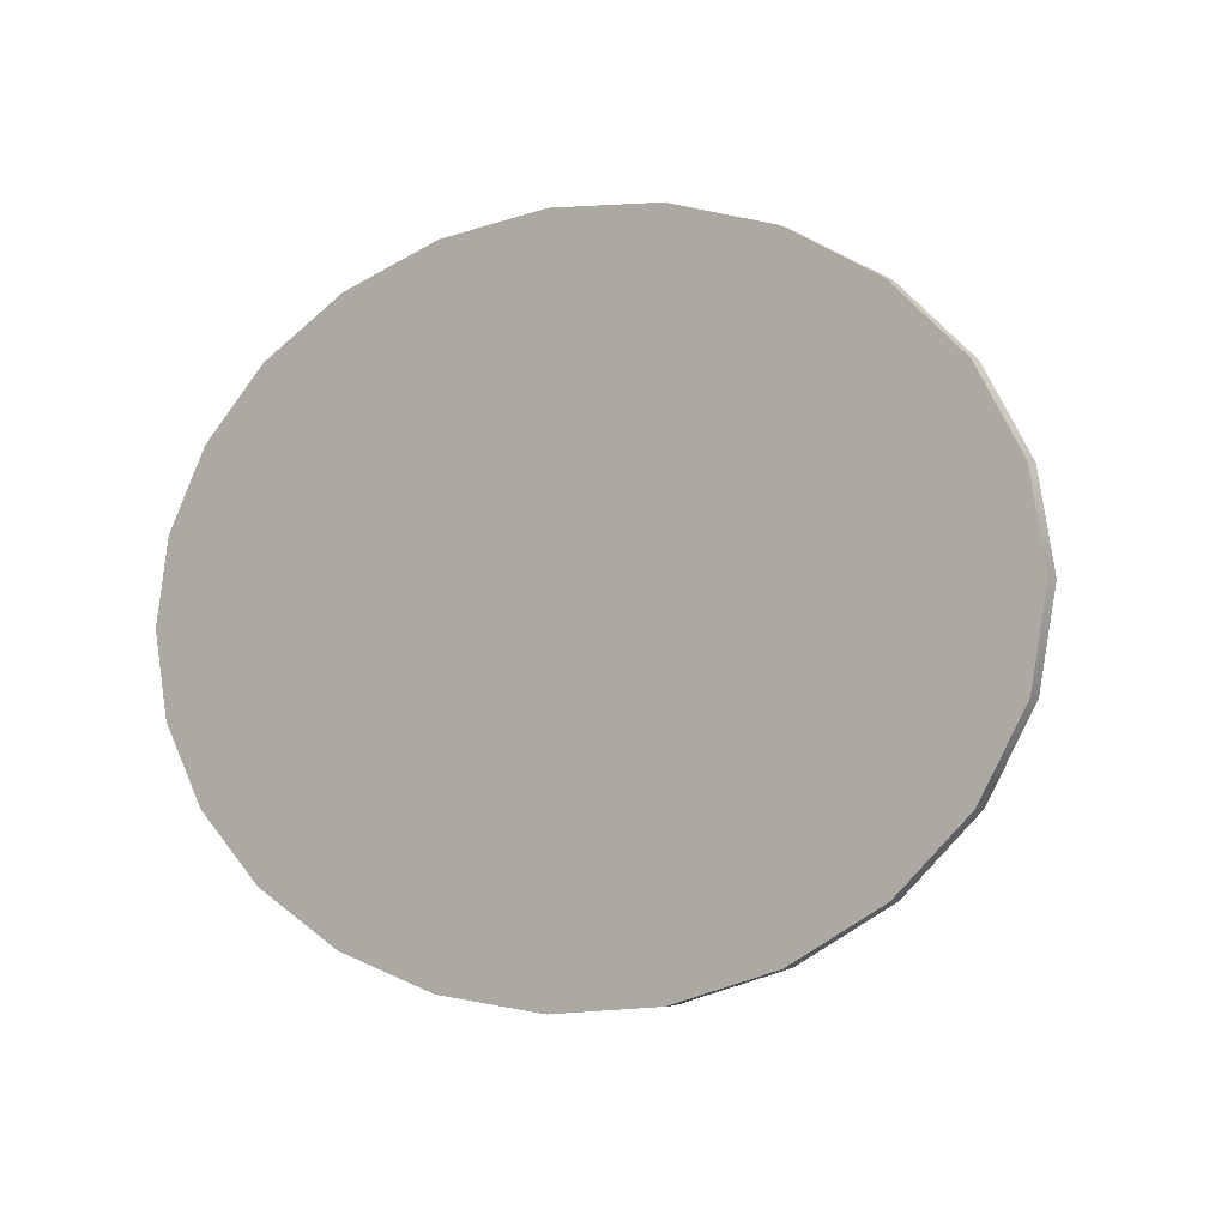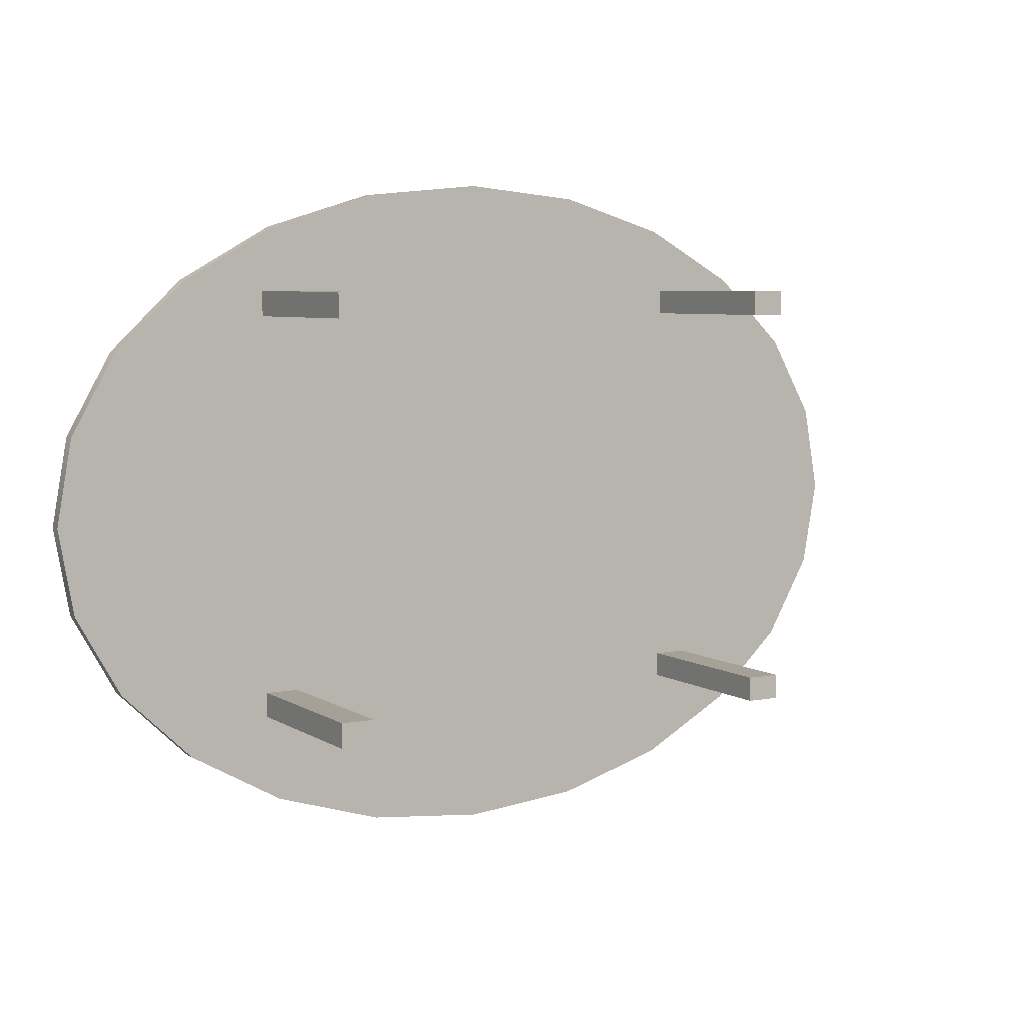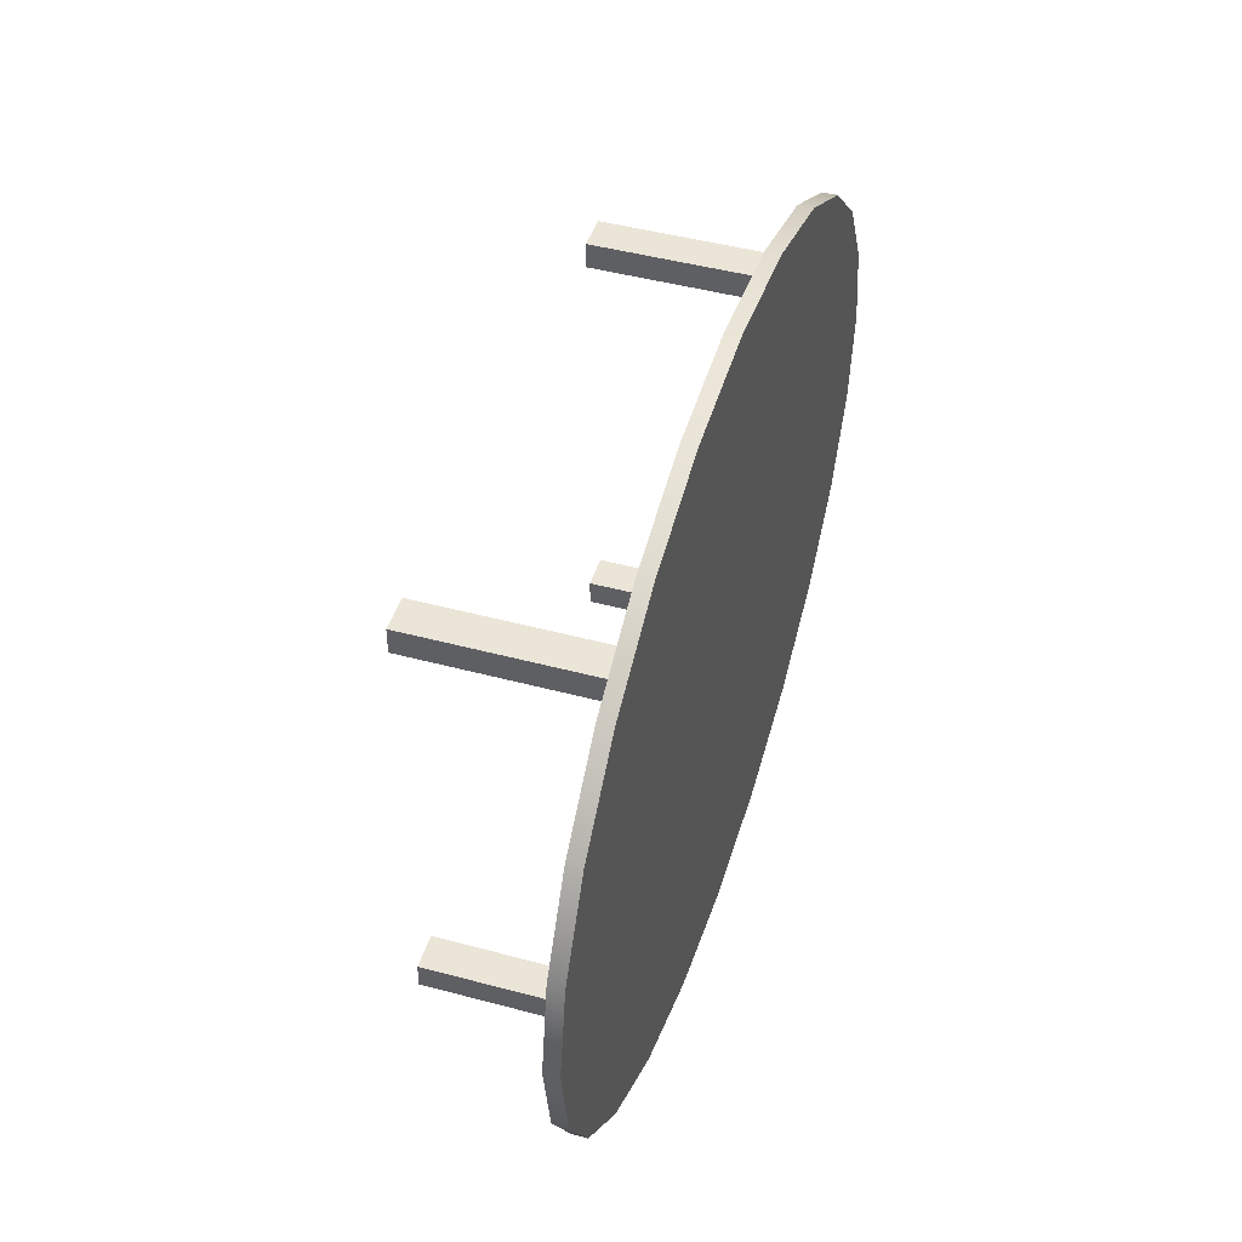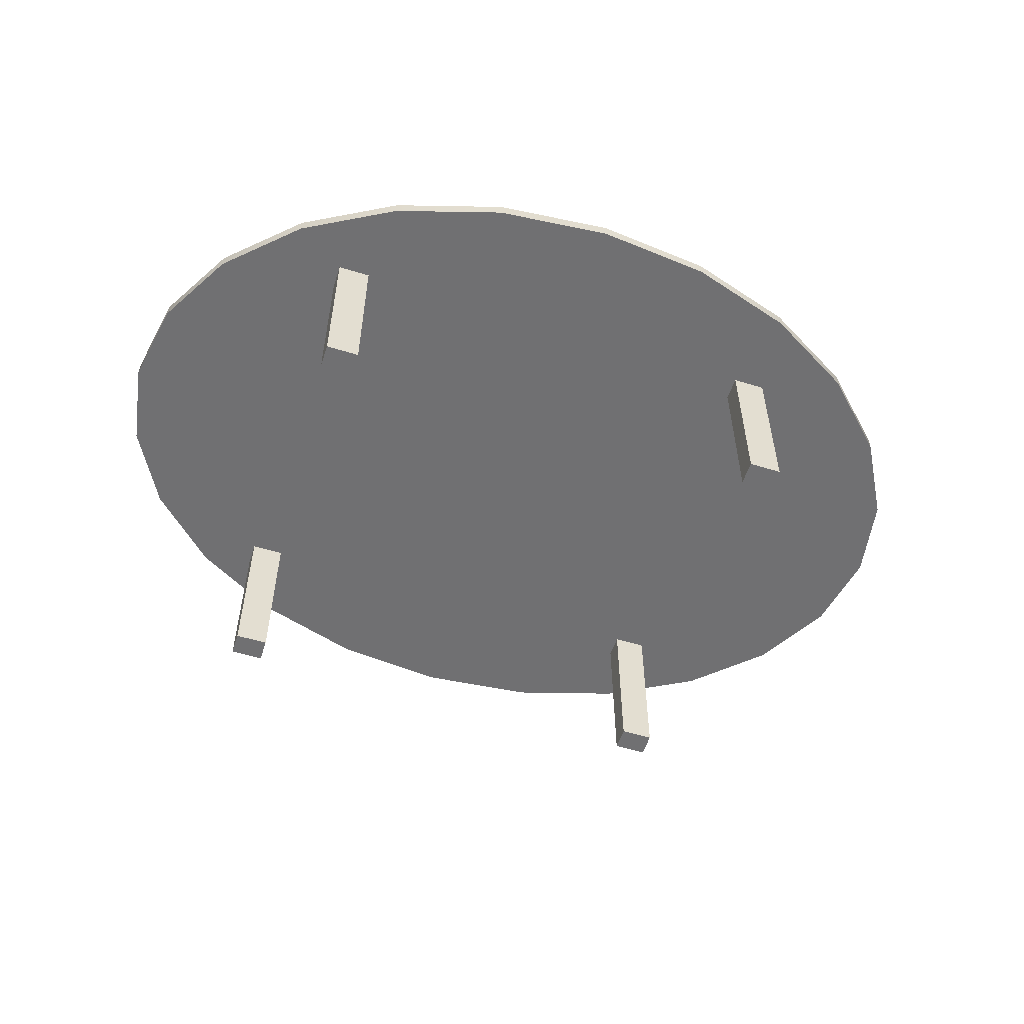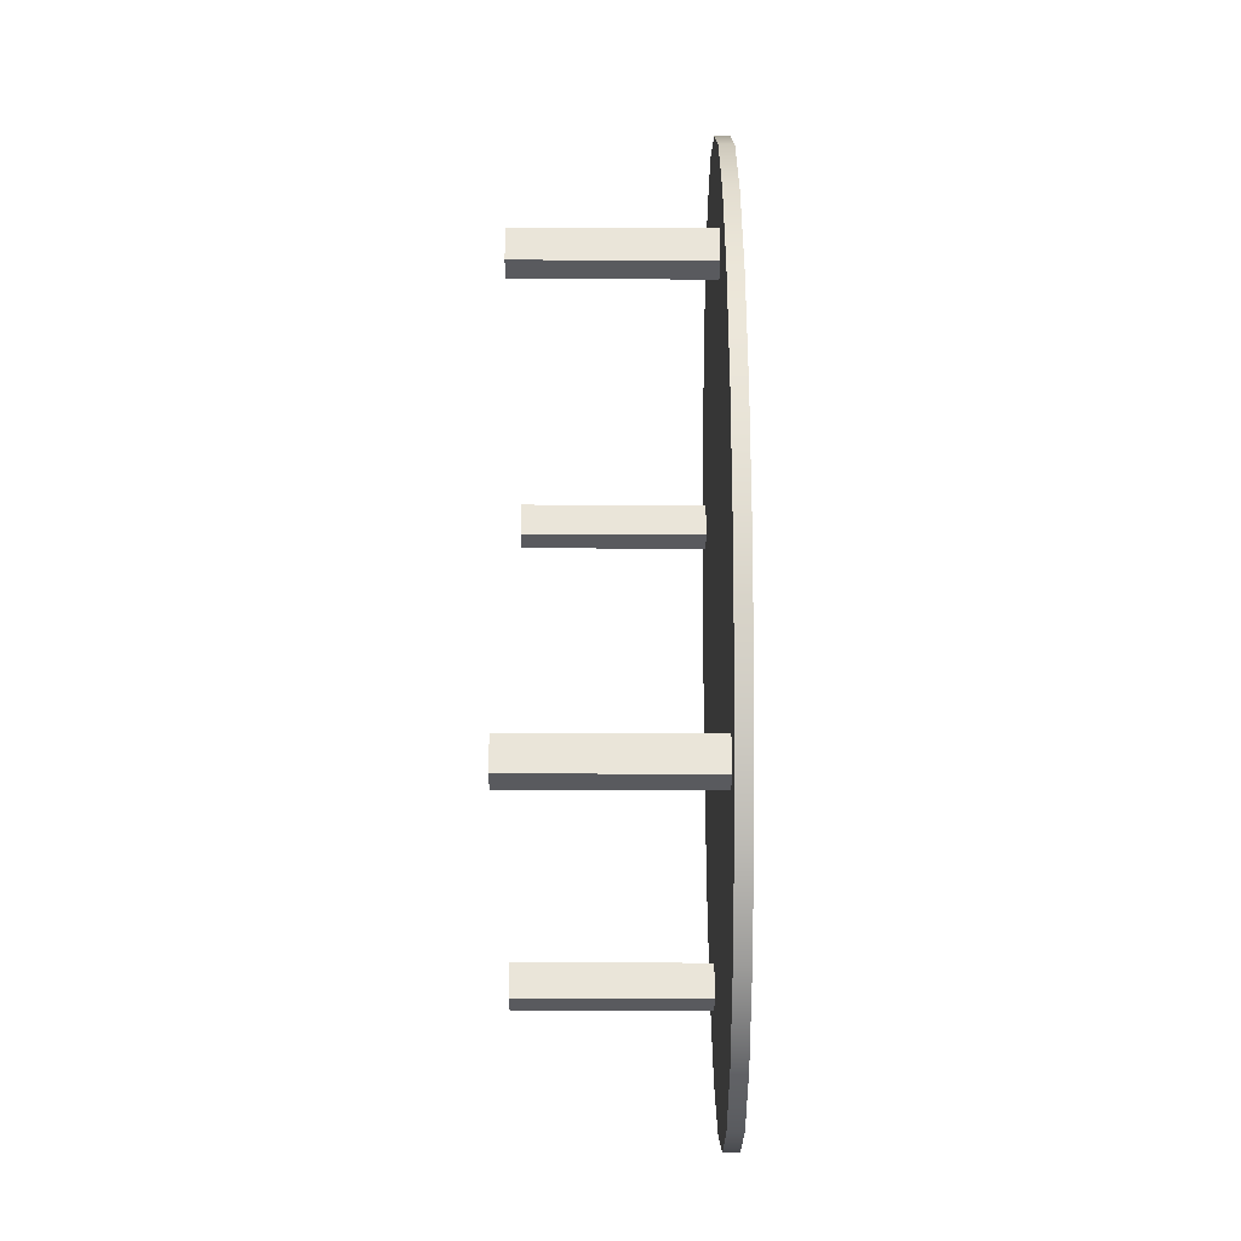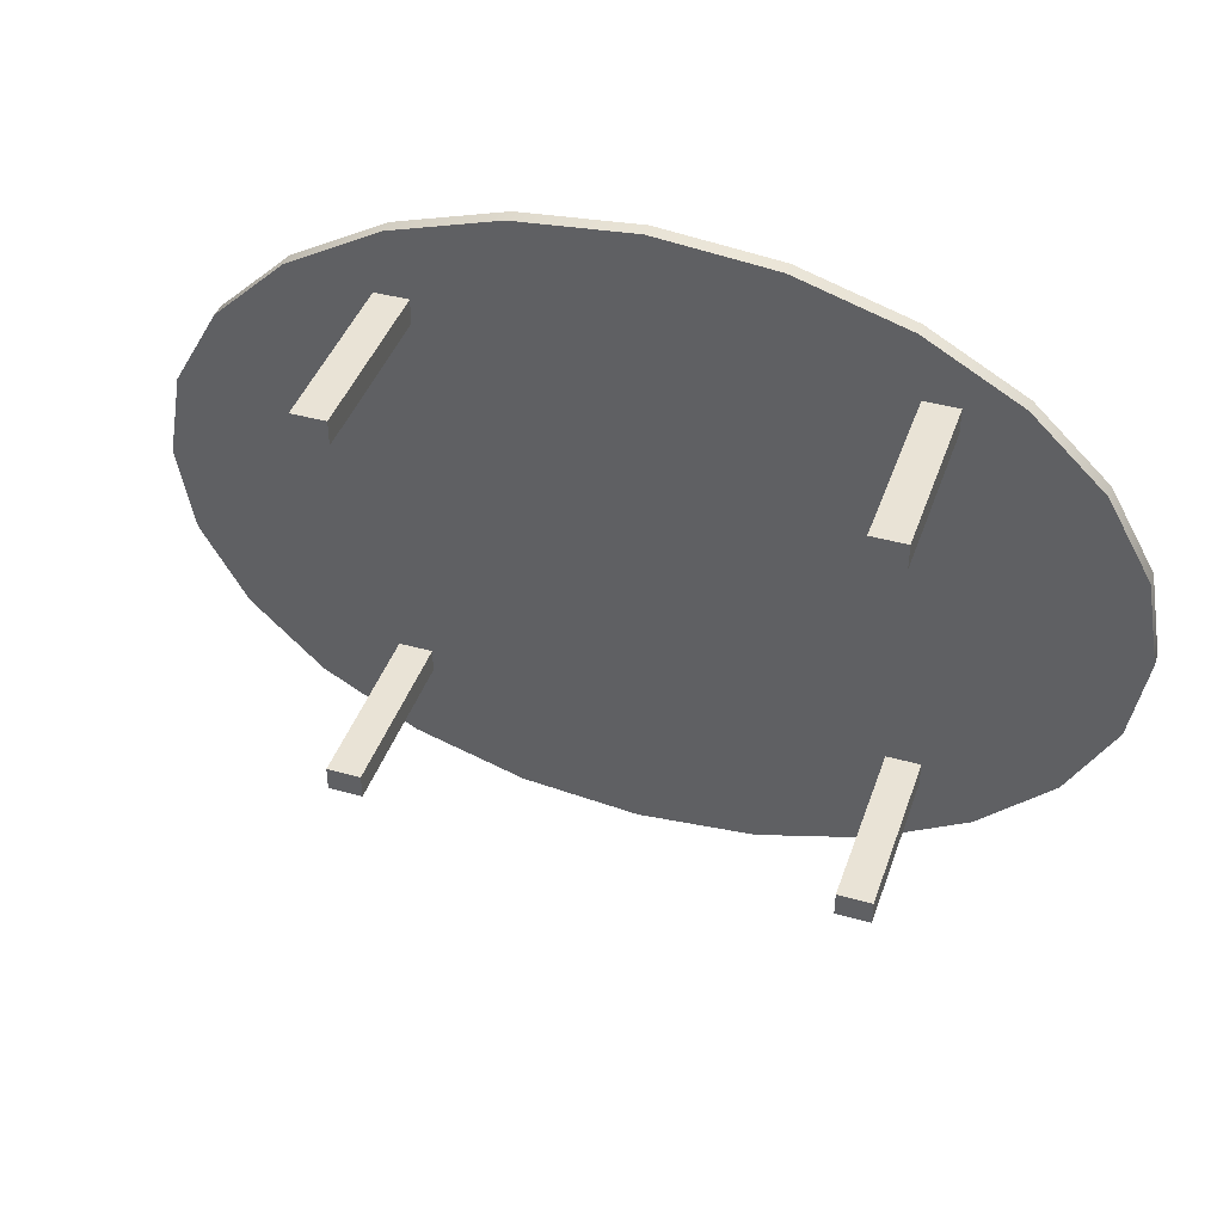
<metadata>
{"format":"obj","ext":"obj","renderer":"f3d","projection":"perspective","resolution":1024,"background":"white","views":[{"elev":-4.4,"azim":-144.6,"up":"+Z"},{"elev":6.0,"azim":-30.0,"up":"+Z"},{"elev":45.7,"azim":107.2,"up":"+Z"},{"elev":-55.0,"azim":162.0,"up":"+Y"},{"elev":58.4,"azim":90.1,"up":"+Z"},{"elev":42.1,"azim":18.5,"up":"+Z"}]}
</metadata>
<code>
g default
v -381.8 -12.28 -755.5
v -375.8 -12.28 -755.5
v -381.8 20.66 -755.5
v -375.8 20.66 -755.5
v -381.8 20.66 -759.9
v -375.8 20.66 -759.9
v -381.8 -12.28 -759.9
v -375.8 -12.28 -759.9
v -296.9 -12.28 -683.1
v -290.9 -12.28 -683.1
v -296.9 20.66 -683.1
v -290.9 20.66 -683.1
v -296.9 20.66 -687.5
v -290.9 20.66 -687.5
v -296.9 -12.28 -687.5
v -290.9 -12.28 -687.5
v -381.8 -12.28 -683.1
v -375.8 -12.28 -683.1
v -381.8 20.66 -683.1
v -375.8 20.66 -683.1
v -381.8 20.66 -687.5
v -375.8 20.66 -687.5
v -381.8 -12.28 -687.5
v -375.8 -12.28 -687.5
v -409.4 19.19 -693.5
v -268.5 19.19 -693.5
v -338.9 19.19 -783.4
v -338.9 19.19 -663.6
v -268.5 19.19 -753.4
v -409.4 19.19 -753.4
v -338.9 19.19 -723.5
v -420.3 19.19 -723.5
v -379.6 19.19 -671.6
v -338.9 19.19 -693.5
v -374.2 19.19 -738.5
v -374.2 19.19 -708.5
v -298.3 19.19 -671.6
v -257.6 19.19 -723.5
v -303.7 19.19 -738.5
v -303.7 19.19 -708.5
v -298.3 19.19 -775.3
v -379.6 19.19 -775.3
v -338.9 19.19 -753.4
v -391.8 19.19 -745.9
v -417.5 19.19 -739
v -397.2 19.19 -716
v -374.2 19.19 -723.5
v -394.5 19.19 -731
v -417.5 19.19 -708
v -396.5 19.19 -681.1
v -376.9 19.19 -690.1
v -395.9 19.19 -699.3
v -360 19.19 -665.6
v -338.9 19.19 -678.6
v -356.6 19.19 -701
v -357.9 19.19 -684.3
v -338.9 19.19 -708.5
v -356.6 19.19 -731
v -356.6 19.19 -716
v -317.9 19.19 -665.6
v -301 19.19 -690.1
v -321.3 19.19 -701
v -320 19.19 -684.3
v -281.4 19.19 -681.1
v -260.4 19.19 -708
v -280.7 19.19 -716
v -282 19.19 -699.3
v -260.4 19.19 -739
v -286.1 19.19 -745.9
v -303.7 19.19 -723.5
v -283.4 19.19 -731
v -321.3 19.19 -731
v -321.3 19.19 -716
v -281.4 19.19 -765.8
v -318.6 19.19 -764.4
v -321.3 19.19 -745.9
v -302.4 19.19 -755.2
v -317.9 19.19 -781.3
v -360 19.19 -781.3
v -359.3 19.19 -764.4
v -338.9 19.19 -771.9
v -396.5 19.19 -765.8
v -356.6 19.19 -745.9
v -375.5 19.19 -755.2
v -338.9 19.19 -738.5
v -374.2 21.69 -723.5
v -374.2 21.69 -738.5
v -391.8 21.69 -745.9
v -394.5 21.69 -731
v -409.4 21.69 -753.4
v -417.5 21.69 -739
v -420.3 21.69 -723.5
v -397.2 21.69 -716
v -374.2 21.69 -708.5
v -417.5 21.69 -708
v -395.9 21.69 -699.3
v -409.4 21.69 -693.5
v -396.5 21.69 -681.1
v -379.6 21.69 -671.6
v -376.9 21.69 -690.1
v -360 21.69 -665.6
v -357.9 21.69 -684.3
v -338.9 21.69 -663.6
v -338.9 21.69 -678.6
v -338.9 21.69 -693.5
v -356.6 21.69 -701
v -338.9 21.69 -708.5
v -356.6 21.69 -716
v -338.9 21.69 -723.5
v -356.6 21.69 -731
v -321.3 21.69 -701
v -320 21.69 -684.3
v -317.9 21.69 -665.6
v -298.3 21.69 -671.6
v -301 21.69 -690.1
v -303.7 21.69 -708.5
v -281.4 21.69 -681.1
v -282 21.69 -699.3
v -268.5 21.69 -693.5
v -260.4 21.69 -708
v -257.6 21.69 -723.5
v -280.7 21.69 -716
v -260.4 21.69 -739
v -283.4 21.69 -731
v -268.5 21.69 -753.4
v -286.1 21.69 -745.9
v -303.7 21.69 -738.5
v -303.7 21.69 -723.5
v -321.3 21.69 -731
v -321.3 21.69 -716
v -321.3 21.69 -745.9
v -302.4 21.69 -755.2
v -281.4 21.69 -765.8
v -298.3 21.69 -775.3
v -318.6 21.69 -764.4
v -338.9 21.69 -753.4
v -317.9 21.69 -781.3
v -338.9 21.69 -771.9
v -338.9 21.69 -783.4
v -360 21.69 -781.3
v -379.6 21.69 -775.3
v -359.3 21.69 -764.4
v -396.5 21.69 -765.8
v -375.5 21.69 -755.2
v -356.6 21.69 -745.9
v -338.9 21.69 -738.5
v -296.9 -12.28 -755.5
v -290.9 -12.28 -755.5
v -296.9 20.66 -755.5
v -290.9 20.66 -755.5
v -296.9 20.66 -759.9
v -290.9 20.66 -759.9
v -296.9 -12.28 -759.9
v -290.9 -12.28 -759.9
g Table
f 1 2 4 3
f 3 4 6 5
f 5 6 8 7
f 7 8 2 1
f 2 8 6 4
f 7 1 3 5
f 9 10 12 11
f 11 12 14 13
f 13 14 16 15
f 15 16 10 9
f 10 16 14 12
f 15 9 11 13
f 17 18 20 19
f 19 20 22 21
f 21 22 24 23
f 23 24 18 17
f 18 24 22 20
f 23 17 19 21
f 86 87 88 89
f 88 90 91 89
f 91 92 93 89
f 93 94 86 89
f 93 92 95 96
f 95 97 98 96
f 98 99 100 96
f 100 94 93 96
f 100 99 101 102
f 101 103 104 102
f 104 105 106 102
f 106 94 100 102
f 106 105 107 108
f 107 109 110 108
f 110 87 86 108
f 86 94 106 108
f 111 105 104 112
f 104 103 113 112
f 113 114 115 112
f 115 116 111 112
f 115 114 117 118
f 117 119 120 118
f 120 121 122 118
f 122 116 115 118
f 122 121 123 124
f 123 125 126 124
f 126 127 128 124
f 128 116 122 124
f 128 127 129 130
f 129 109 107 130
f 107 105 111 130
f 111 116 128 130
f 131 127 126 132
f 126 125 133 132
f 133 134 135 132
f 135 136 131 132
f 135 134 137 138
f 137 139 140 138
f 140 141 142 138
f 142 136 135 138
f 142 141 143 144
f 143 90 88 144
f 88 87 145 144
f 145 136 142 144
f 145 87 110 146
f 110 109 129 146
f 129 127 131 146
f 131 136 145 146
f 47 48 44 35
f 44 48 45 30
f 45 48 46 32
f 46 48 47 36
f 46 52 49 32
f 49 52 50 25
f 50 52 51 33
f 51 52 46 36
f 51 56 53 33
f 53 56 54 28
f 54 56 55 34
f 55 56 51 36
f 55 59 57 34
f 57 59 58 31
f 58 59 47 35
f 47 59 55 36
f 62 63 54 34
f 54 63 60 28
f 60 63 61 37
f 61 63 62 40
f 61 67 64 37
f 64 67 65 26
f 65 67 66 38
f 66 67 61 40
f 66 71 68 38
f 68 71 69 29
f 69 71 70 39
f 70 71 66 40
f 70 73 72 39
f 72 73 57 31
f 57 73 62 34
f 62 73 70 40
f 76 77 69 39
f 69 77 74 29
f 74 77 75 41
f 75 77 76 43
f 75 81 78 41
f 78 81 79 27
f 79 81 80 42
f 80 81 75 43
f 80 84 82 42
f 82 84 44 30
f 44 84 83 35
f 83 84 80 43
f 83 85 58 35
f 58 85 72 31
f 72 85 76 39
f 76 85 83 43
f 30 45 91 90
f 45 32 92 91
f 32 49 95 92
f 49 25 97 95
f 25 50 98 97
f 50 33 99 98
f 33 53 101 99
f 53 28 103 101
f 28 60 113 103
f 60 37 114 113
f 37 64 117 114
f 64 26 119 117
f 26 65 120 119
f 65 38 121 120
f 38 68 123 121
f 68 29 125 123
f 29 74 133 125
f 74 41 134 133
f 41 78 137 134
f 78 27 139 137
f 27 79 140 139
f 79 42 141 140
f 42 82 143 141
f 82 30 90 143
f 147 148 150 149
f 149 150 152 151
f 151 152 154 153
f 153 154 148 147
f 148 154 152 150
f 153 147 149 151

</code>
